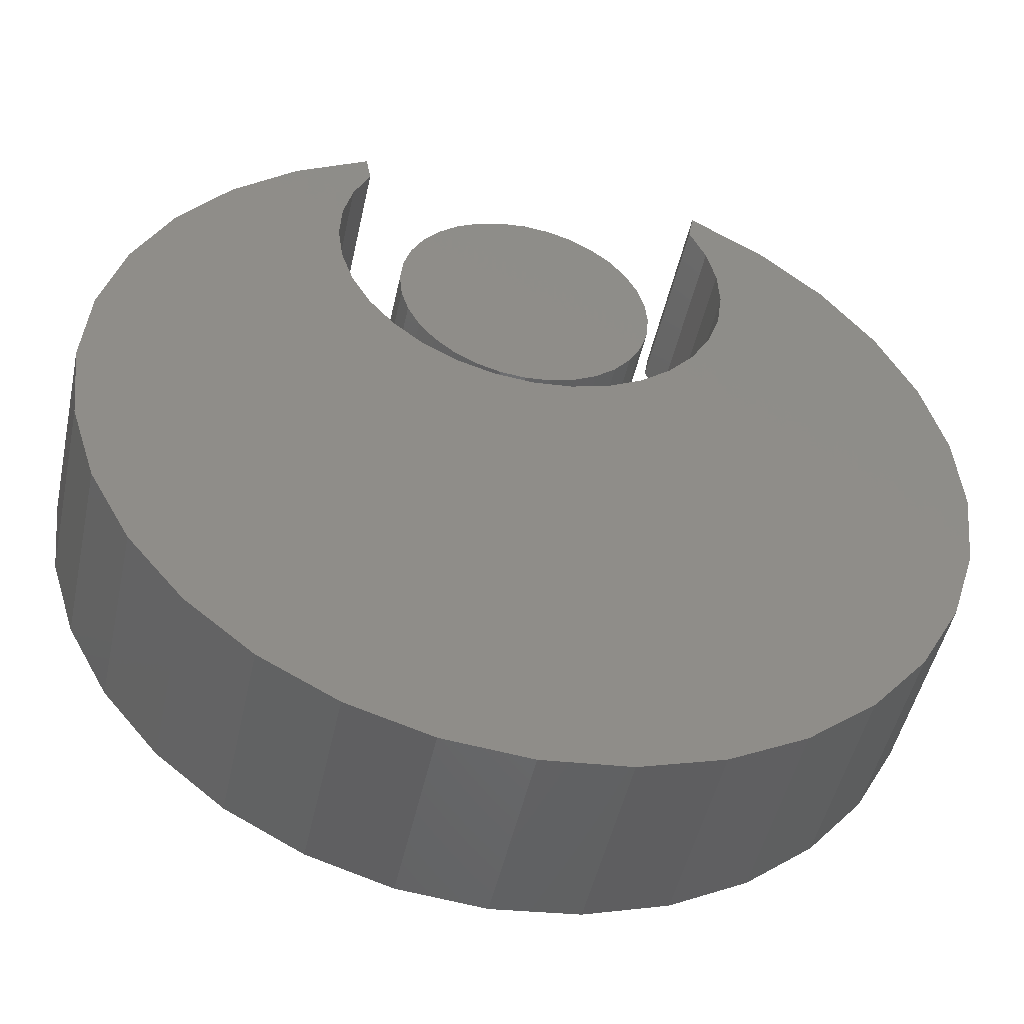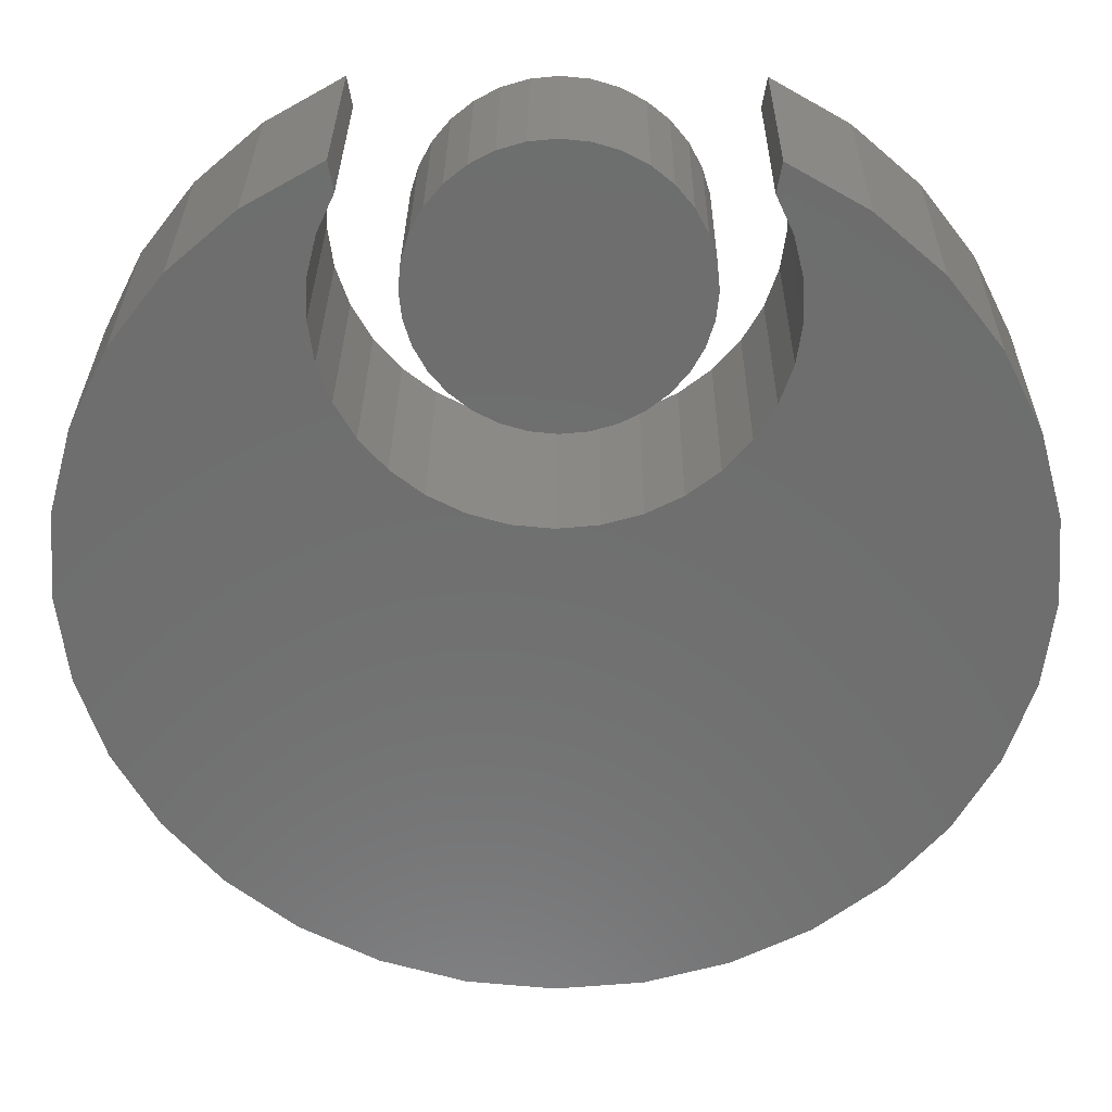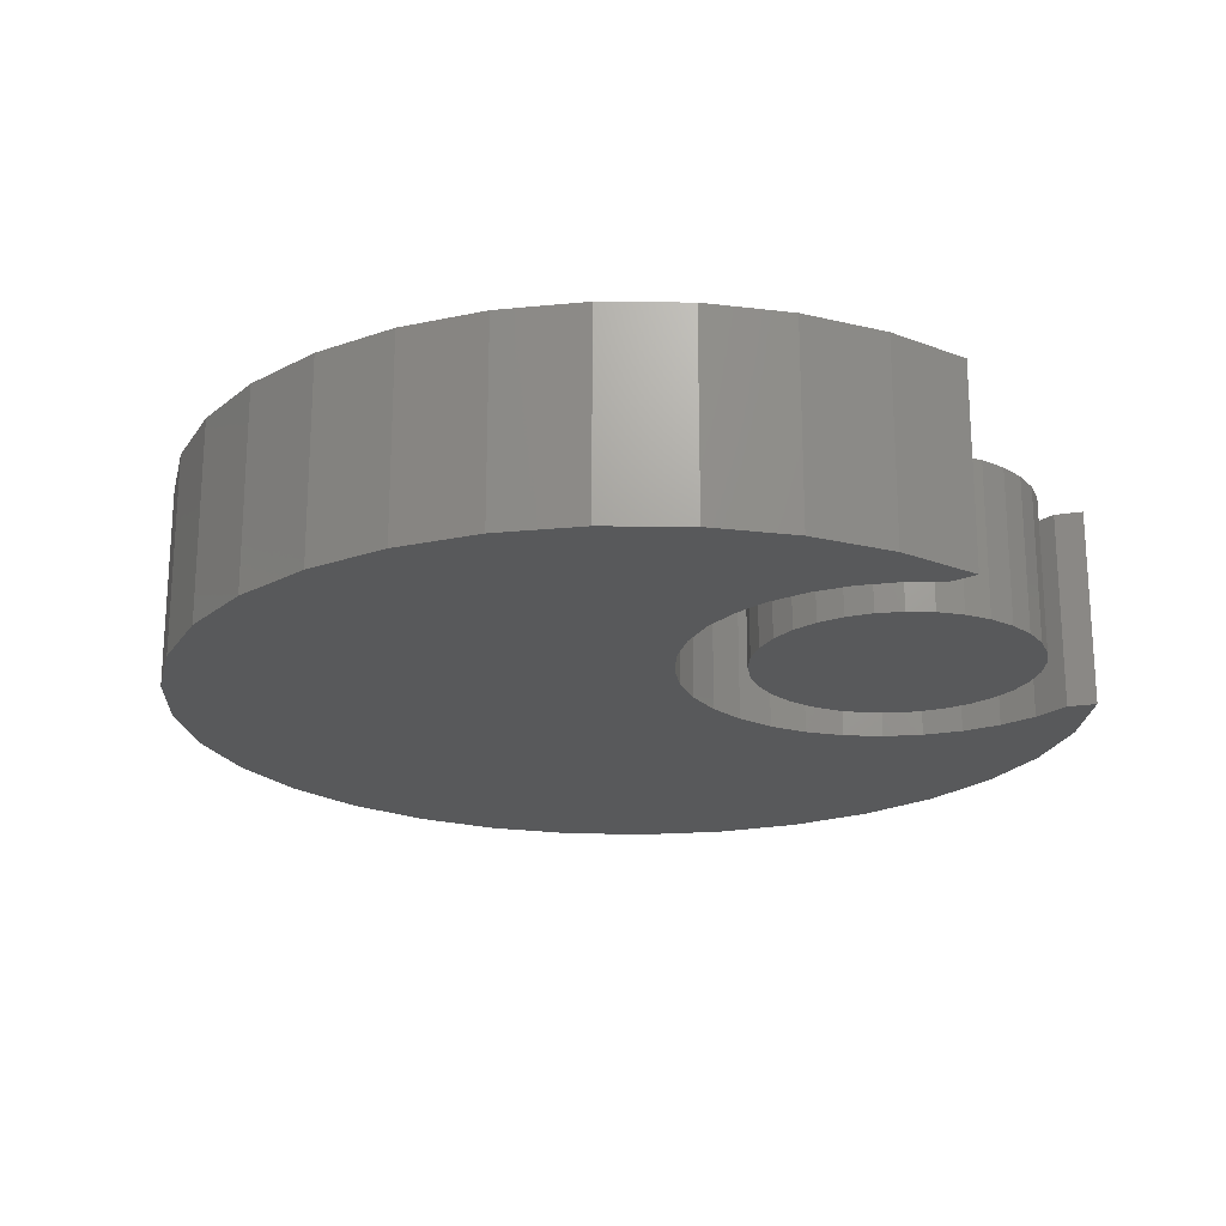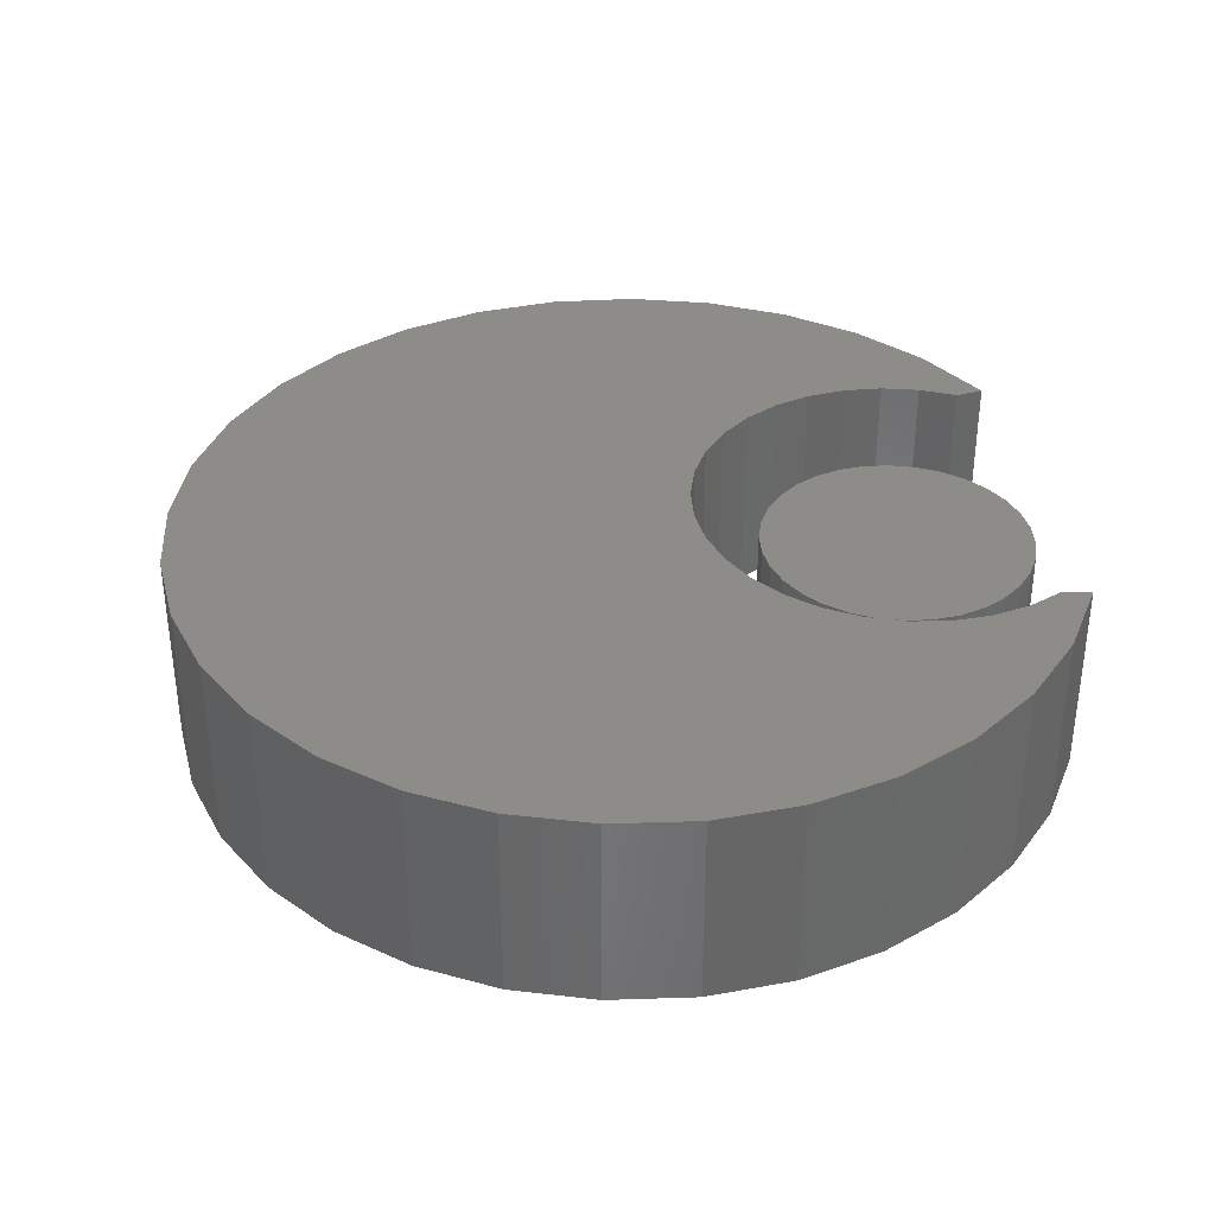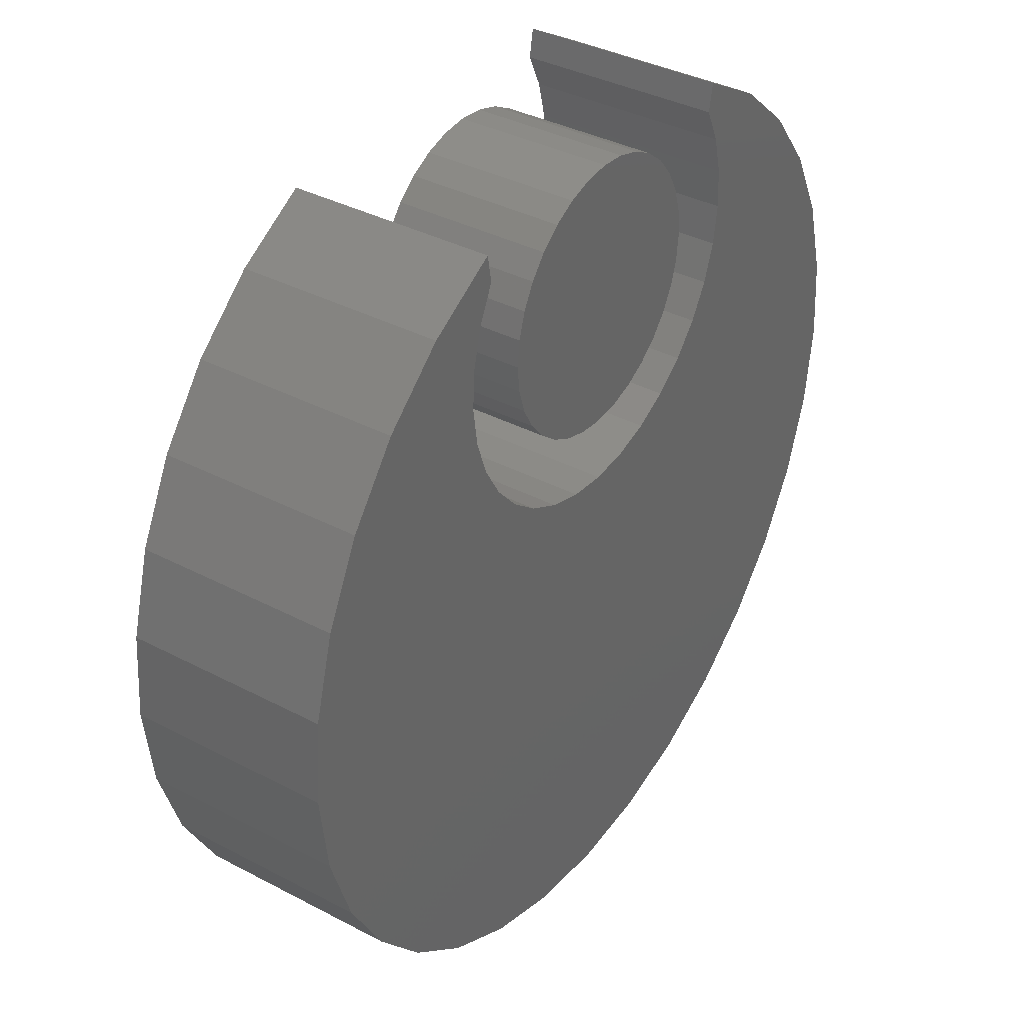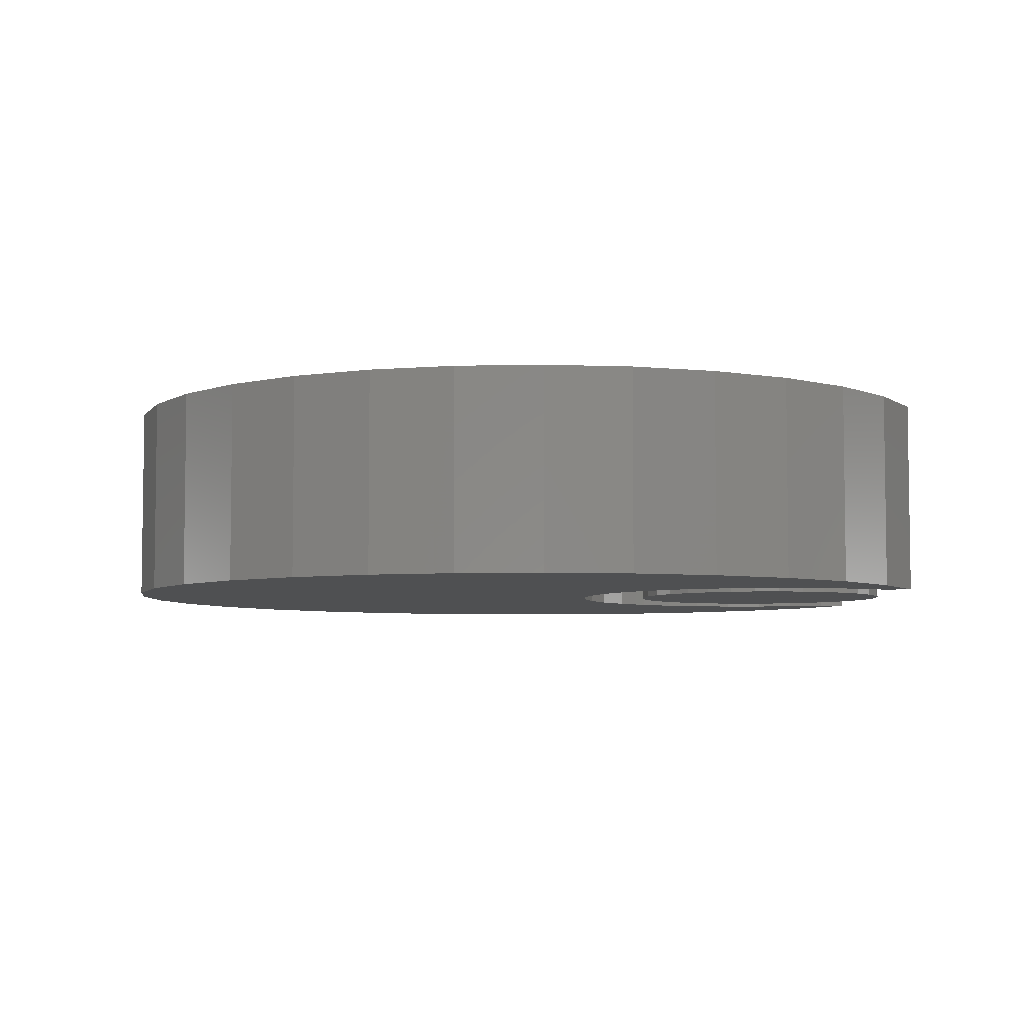
<metadata>
{"format":"stl","ext":"stl","renderer":"f3d","projection":"perspective","resolution":1024,"background":"white","views":[{"elev":-48.6,"azim":-12.2,"up":"+Y"},{"elev":29.9,"azim":0.5,"up":"+Y"},{"elev":-21.0,"azim":115.6,"up":"+Z"},{"elev":35.7,"azim":80.9,"up":"+Z"},{"elev":37.4,"azim":124.0,"up":"+Y"},{"elev":-5.4,"azim":87.5,"up":"+Z"}]}
</metadata>
<code>
# stl→obj: 168 verts, 328 faces
v -0.327 0.4045 0.1484
v -0.275 0.4045 0.1484
v -0.301 0.4071 0.1484
v -0.352 0.3969 0.1484
v -0.25 0.3969 0.1484
v -0.375 0.3846 0.1484
v -0.227 0.3846 0.1484
v -0.227 0.1631 0.1484
v -0.352 0.1508 0.1484
v -0.25 0.1508 0.1484
v -0.327 0.1432 0.1484
v -0.275 0.1432 0.1484
v -0.301 0.1406 0.1484
v -0.2068 0.3681 0.1484
v -0.3952 0.3681 0.1484
v -0.1902 0.3479 0.1484
v -0.4118 0.3479 0.1484
v -0.1779 0.3248 0.1484
v -0.4241 0.3248 0.1484
v -0.1703 0.2998 0.1484
v -0.4317 0.2998 0.1484
v -0.1678 0.2738 0.1484
v -0.4342 0.2738 0.1484
v -0.1703 0.2479 0.1484
v -0.4317 0.2479 0.1484
v -0.1779 0.2229 0.1484
v -0.4241 0.2229 0.1484
v -0.1902 0.1998 0.1484
v -0.4118 0.1998 0.1484
v -0.2068 0.1796 0.1484
v -0.3952 0.1796 0.1484
v -0.375 0.1631 0.1484
v -0.301 0.4071 0
v -0.275 0.4045 0
v -0.327 0.4045 0
v -0.352 0.3969 0
v -0.25 0.3969 0
v -0.375 0.3846 0
v -0.227 0.3846 0
v -0.25 0.1508 0
v -0.352 0.1508 0
v -0.227 0.1631 0
v -0.327 0.1432 0
v -0.275 0.1432 0
v -0.301 0.1406 0
v -0.375 0.1631 0
v -0.3952 0.1796 0
v -0.2068 0.1796 0
v -0.4118 0.1998 0
v -0.1902 0.1998 0
v -0.4241 0.2229 0
v -0.1779 0.2229 0
v -0.4317 0.2479 0
v -0.1703 0.2479 0
v -0.4342 0.2738 0
v -0.1678 0.2738 0
v -0.4317 0.2998 0
v -0.1703 0.2998 0
v -0.4241 0.3248 0
v -0.1779 0.3248 0
v -0.4118 0.3479 0
v -0.1902 0.3479 0
v -0.3952 0.3681 0
v -0.2068 0.3681 0
v -0.1193 0.1933 0.1953
v -0.1385 0.1598 0.1953
v 0.1018 0.1675 0.1953
v 0.131 0.002337 0.1953
v -0.2654 0.07795 0.1953
v -0.3038 0.07427 0.1953
v -0.4835 0.4067 0.1953
v -0.5565 0.3646 0.1953
v -0.4787 0.3791 0.1953
v -0.3423 0.07795 0.1953
v -0.7387 0.002337 0.1953
v 0.1245 0.08632 0.1953
v -0.1637 0.1305 0.1953
v -0.194 0.1066 0.1953
v -0.2283 0.08886 0.1953
v -0.7321 0.08632 0.1953
v -0.3793 0.08886 0.1953
v -0.4136 0.1066 0.1953
v -0.4439 0.1305 0.1953
v -0.4691 0.1598 0.1953
v -0.7095 0.1675 0.1953
v -0.1127 0.3441 0.1953
v 0.01236 0.3093 0.1953
v -0.1289 0.3791 0.1953
v -0.05114 0.3646 0.1953
v -0.1241 0.4067 0.1953
v -0.1014 0.268 0.1953
v 0.064 0.2427 0.1953
v -0.1034 0.3066 0.1953
v -0.1068 0.2298 0.1953
v -0.495 0.3441 0.1953
v -0.62 0.3093 0.1953
v -0.5042 0.3066 0.1953
v -0.5062 0.268 0.1953
v -0.6716 0.2427 0.1953
v -0.5009 0.2298 0.1953
v -0.4884 0.1933 0.1953
v 0.1213 -0.08133 0.1953
v -0.7289 -0.08133 0.1953
v 0.09559 -0.1616 0.1953
v -0.7032 -0.1616 0.1953
v 0.05492 -0.2353 0.1953
v -0.6626 -0.2353 0.1953
v 0.0007859 -0.2999 0.1953
v -0.6084 -0.2999 0.1953
v -0.06477 -0.3527 0.1953
v -0.5429 -0.3527 0.1953
v -0.1393 -0.392 0.1953
v -0.4684 -0.392 0.1953
v -0.22 -0.4162 0.1953
v -0.3877 -0.4162 0.1953
v -0.3038 -0.4243 0.1953
v 0.1018 0.1675 0
v -0.1385 0.1598 0
v -0.1193 0.1933 0
v -0.3038 0.07427 0
v -0.2654 0.07795 0
v 0.131 0.002337 0
v -0.4787 0.3791 0
v -0.5565 0.3646 0
v -0.4835 0.4067 0
v -0.7387 0.002337 0
v -0.3423 0.07795 0
v 0.1245 0.08632 0
v -0.2283 0.08886 0
v -0.194 0.1066 0
v -0.1637 0.1305 0
v -0.7321 0.08632 0
v -0.7095 0.1675 0
v -0.4691 0.1598 0
v -0.4439 0.1305 0
v -0.4136 0.1066 0
v -0.3793 0.08886 0
v -0.1241 0.4067 0
v -0.05114 0.3646 0
v -0.1289 0.3791 0
v 0.01236 0.3093 0
v -0.1127 0.3441 0
v -0.1034 0.3066 0
v 0.064 0.2427 0
v -0.1014 0.268 0
v -0.1068 0.2298 0
v -0.5042 0.3066 0
v -0.62 0.3093 0
v -0.495 0.3441 0
v -0.5009 0.2298 0
v -0.6716 0.2427 0
v -0.5062 0.268 0
v -0.4884 0.1933 0
v -0.3038 -0.4243 0
v -0.3877 -0.4162 0
v -0.22 -0.4162 0
v -0.4684 -0.392 0
v -0.1393 -0.392 0
v -0.5429 -0.3527 0
v -0.06477 -0.3527 0
v -0.6084 -0.2999 0
v 0.0007859 -0.2999 0
v -0.6626 -0.2353 0
v 0.05492 -0.2353 0
v -0.7032 -0.1616 0
v 0.09559 -0.1616 0
v -0.7289 -0.08133 0
v 0.1213 -0.08133 0
f 1 2 3
f 2 1 4
f 2 4 5
f 5 4 6
f 5 6 7
f 8 9 10
f 10 9 11
f 10 11 12
f 12 11 13
f 7 6 14
f 14 6 15
f 14 15 16
f 16 15 17
f 16 17 18
f 18 17 19
f 18 19 20
f 20 19 21
f 20 21 22
f 22 21 23
f 22 23 24
f 24 23 25
f 24 25 26
f 26 25 27
f 26 27 28
f 28 27 29
f 28 29 30
f 30 29 31
f 30 31 8
f 8 31 32
f 8 32 9
f 33 34 35
f 36 35 34
f 37 36 34
f 38 36 37
f 39 38 37
f 40 41 42
f 43 41 40
f 44 43 40
f 45 43 44
f 41 46 42
f 42 46 47
f 42 47 48
f 48 47 49
f 48 49 50
f 50 49 51
f 50 51 52
f 52 51 53
f 52 53 54
f 54 53 55
f 54 55 56
f 56 55 57
f 56 57 58
f 58 57 59
f 58 59 60
f 60 59 61
f 60 61 62
f 62 61 63
f 62 63 64
f 64 63 38
f 64 38 39
f 56 22 54
f 54 22 24
f 54 24 52
f 52 24 26
f 52 26 50
f 50 26 28
f 50 28 48
f 48 28 30
f 48 30 42
f 42 30 8
f 42 8 40
f 40 8 10
f 40 10 44
f 44 10 12
f 44 12 45
f 45 12 13
f 45 13 43
f 43 13 11
f 43 11 41
f 41 11 9
f 41 9 46
f 46 9 32
f 46 32 47
f 47 32 31
f 47 31 49
f 49 31 29
f 49 29 51
f 51 29 27
f 51 27 53
f 53 27 25
f 53 25 55
f 55 25 23
f 55 23 57
f 57 23 21
f 57 21 59
f 59 21 19
f 59 19 61
f 61 19 17
f 61 17 63
f 63 17 15
f 63 15 38
f 38 15 6
f 38 6 36
f 36 6 4
f 36 4 35
f 35 4 1
f 35 1 33
f 33 1 3
f 33 3 34
f 34 3 2
f 34 2 37
f 37 2 5
f 37 5 39
f 39 5 7
f 39 7 64
f 64 7 14
f 64 14 62
f 62 14 16
f 62 16 60
f 60 16 18
f 60 18 58
f 58 18 20
f 58 20 56
f 56 20 22
f 65 66 67
f 68 69 70
f 71 72 73
f 74 75 70
f 70 75 68
f 76 67 66
f 76 66 77
f 76 77 78
f 76 78 79
f 76 79 69
f 76 69 68
f 80 75 74
f 80 74 81
f 80 81 82
f 80 82 83
f 80 83 84
f 80 84 85
f 86 87 88
f 88 87 89
f 88 89 90
f 91 92 93
f 93 92 87
f 93 87 86
f 65 67 94
f 94 67 92
f 94 92 91
f 73 72 95
f 95 72 96
f 95 96 97
f 97 96 98
f 98 96 99
f 98 99 100
f 100 99 101
f 101 99 85
f 101 85 84
f 68 75 102
f 102 75 103
f 102 103 104
f 104 103 105
f 104 105 106
f 106 105 107
f 106 107 108
f 108 107 109
f 108 109 110
f 110 109 111
f 110 111 112
f 112 111 113
f 112 113 114
f 114 113 115
f 114 115 116
f 117 118 119
f 120 121 122
f 123 124 125
f 120 126 127
f 122 126 120
f 128 122 121
f 128 121 129
f 128 129 130
f 128 130 131
f 128 131 118
f 128 118 117
f 132 133 134
f 132 134 135
f 132 135 136
f 132 136 137
f 132 137 127
f 132 127 126
f 138 139 140
f 140 139 141
f 140 141 142
f 142 141 143
f 143 141 144
f 143 144 145
f 145 144 146
f 146 144 117
f 146 117 119
f 147 148 149
f 149 148 124
f 149 124 123
f 150 151 152
f 152 151 148
f 152 148 147
f 134 133 153
f 153 133 151
f 153 151 150
f 154 155 156
f 156 155 157
f 156 157 158
f 158 157 159
f 158 159 160
f 160 159 161
f 160 161 162
f 162 161 163
f 162 163 164
f 164 163 165
f 164 165 166
f 166 165 167
f 166 167 168
f 168 167 126
f 168 126 122
f 138 90 139
f 139 90 89
f 139 89 141
f 141 89 87
f 141 87 144
f 144 87 92
f 144 92 117
f 117 92 67
f 117 67 128
f 128 67 76
f 128 76 122
f 122 76 68
f 122 68 168
f 168 68 102
f 168 102 166
f 166 102 104
f 166 104 164
f 164 104 106
f 164 106 162
f 162 106 108
f 162 108 160
f 160 108 110
f 160 110 158
f 158 110 112
f 158 112 156
f 156 112 114
f 156 114 154
f 154 114 116
f 154 116 155
f 155 116 115
f 155 115 157
f 157 115 113
f 157 113 159
f 159 113 111
f 159 111 161
f 161 111 109
f 161 109 163
f 163 109 107
f 163 107 165
f 165 107 105
f 165 105 167
f 167 105 103
f 167 103 126
f 126 103 75
f 126 75 132
f 132 75 80
f 132 80 133
f 133 80 85
f 133 85 151
f 151 85 99
f 151 99 148
f 148 99 96
f 148 96 124
f 124 96 72
f 124 72 125
f 125 72 71
f 120 69 121
f 121 69 79
f 121 79 129
f 129 79 78
f 129 78 130
f 130 78 77
f 130 77 131
f 131 77 66
f 131 66 118
f 118 66 65
f 118 65 119
f 119 65 94
f 119 94 146
f 146 94 91
f 146 91 145
f 145 91 93
f 145 93 143
f 143 93 86
f 143 86 142
f 142 86 88
f 142 88 140
f 69 120 70
f 70 120 127
f 70 127 74
f 74 127 137
f 74 137 81
f 81 137 136
f 81 136 82
f 82 136 135
f 82 135 83
f 83 135 134
f 83 134 84
f 84 134 153
f 84 153 101
f 101 153 150
f 101 150 100
f 100 150 152
f 100 152 98
f 98 152 147
f 98 147 97
f 97 147 149
f 97 149 95
f 95 149 123
f 95 123 73
f 88 90 140
f 140 90 138
f 123 125 73
f 73 125 71

</code>
